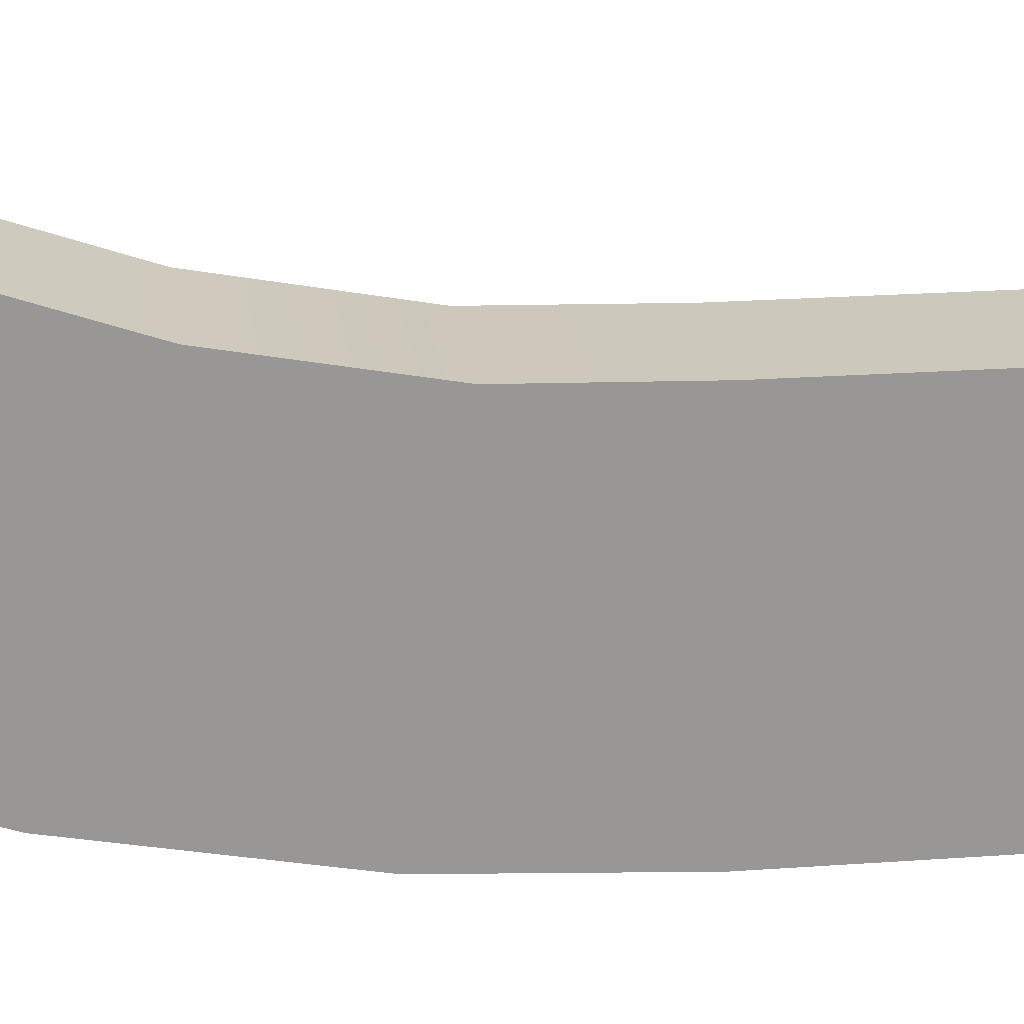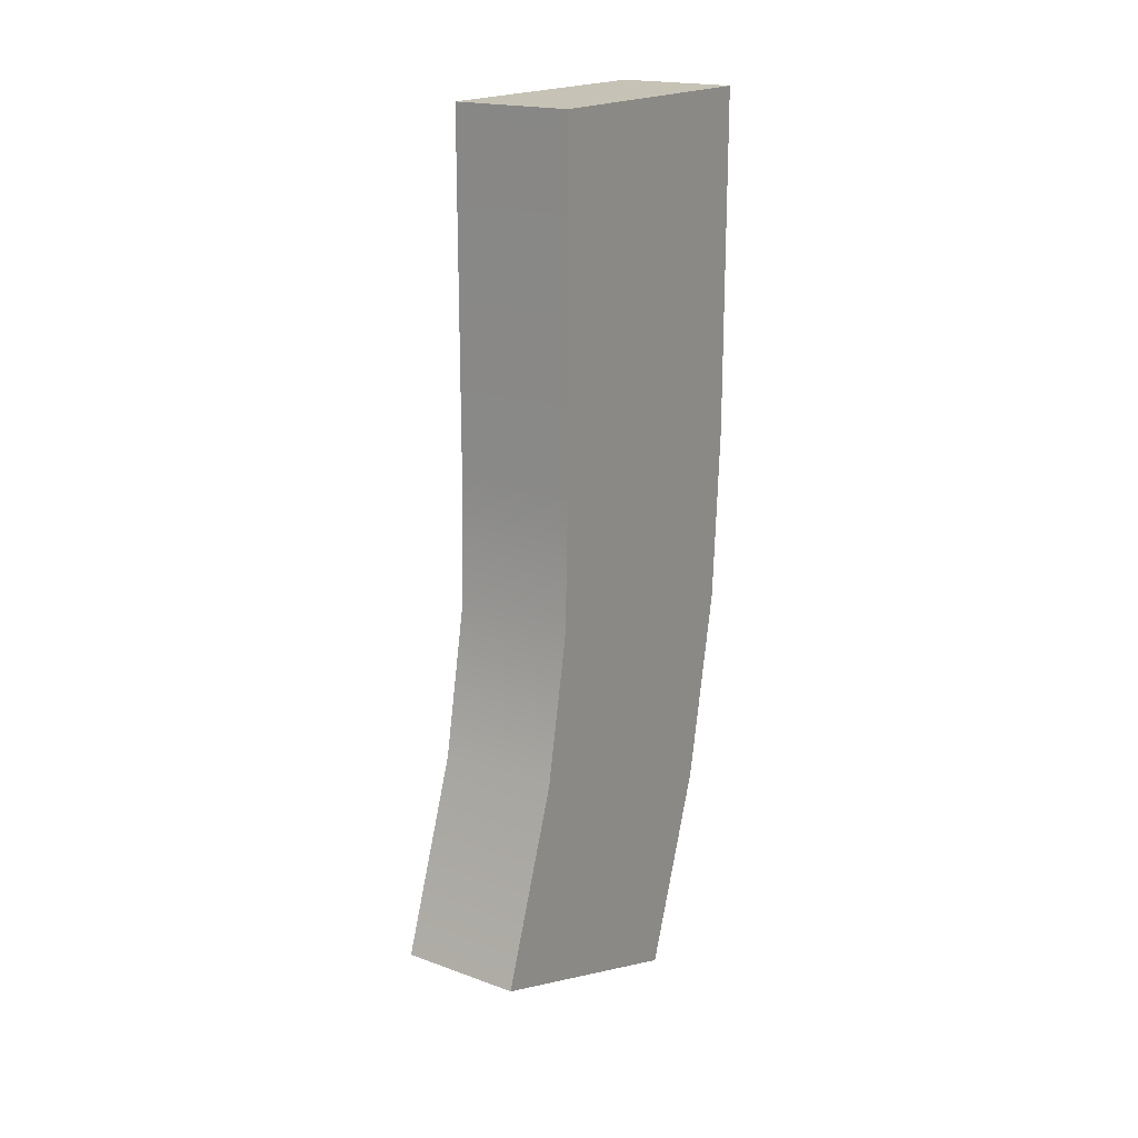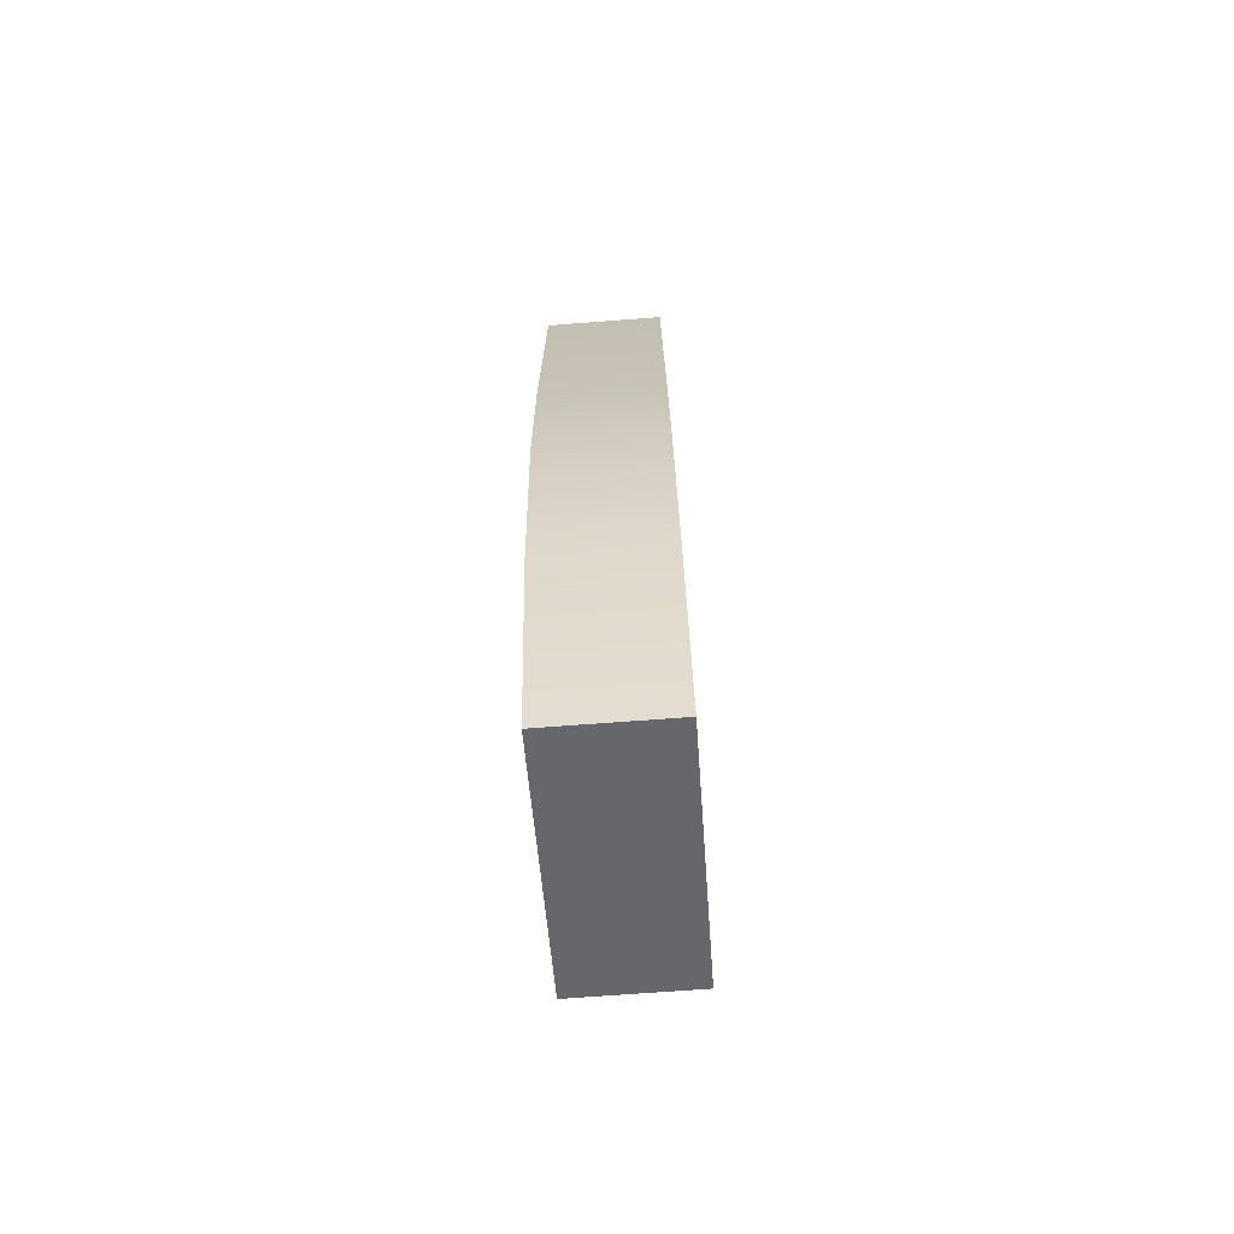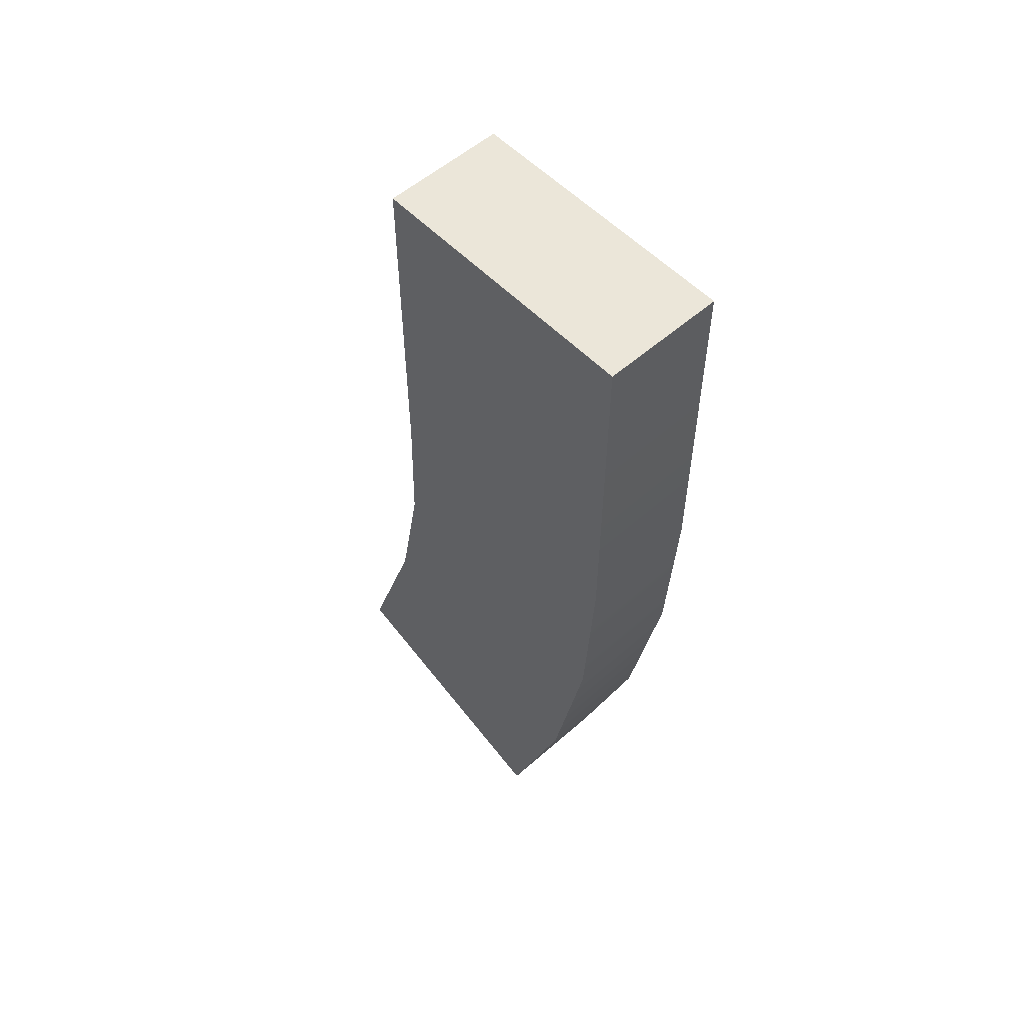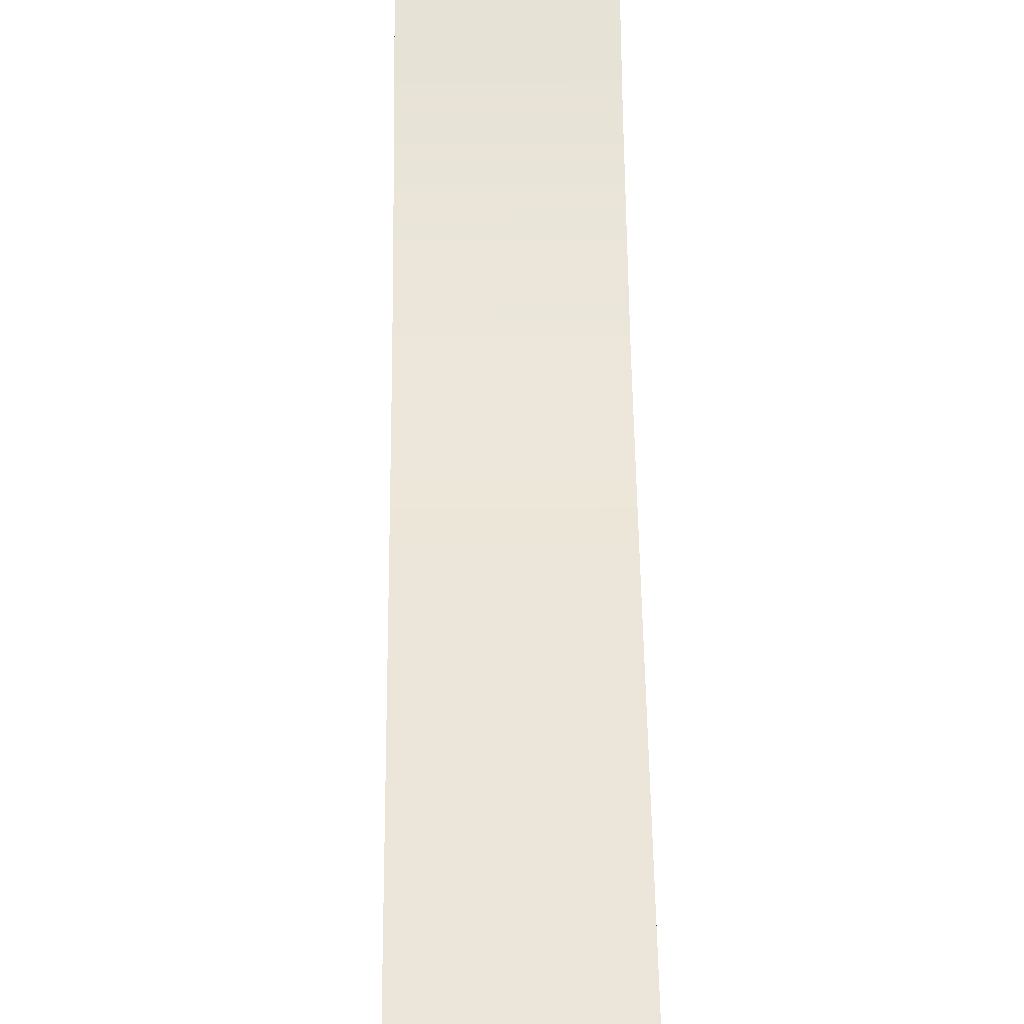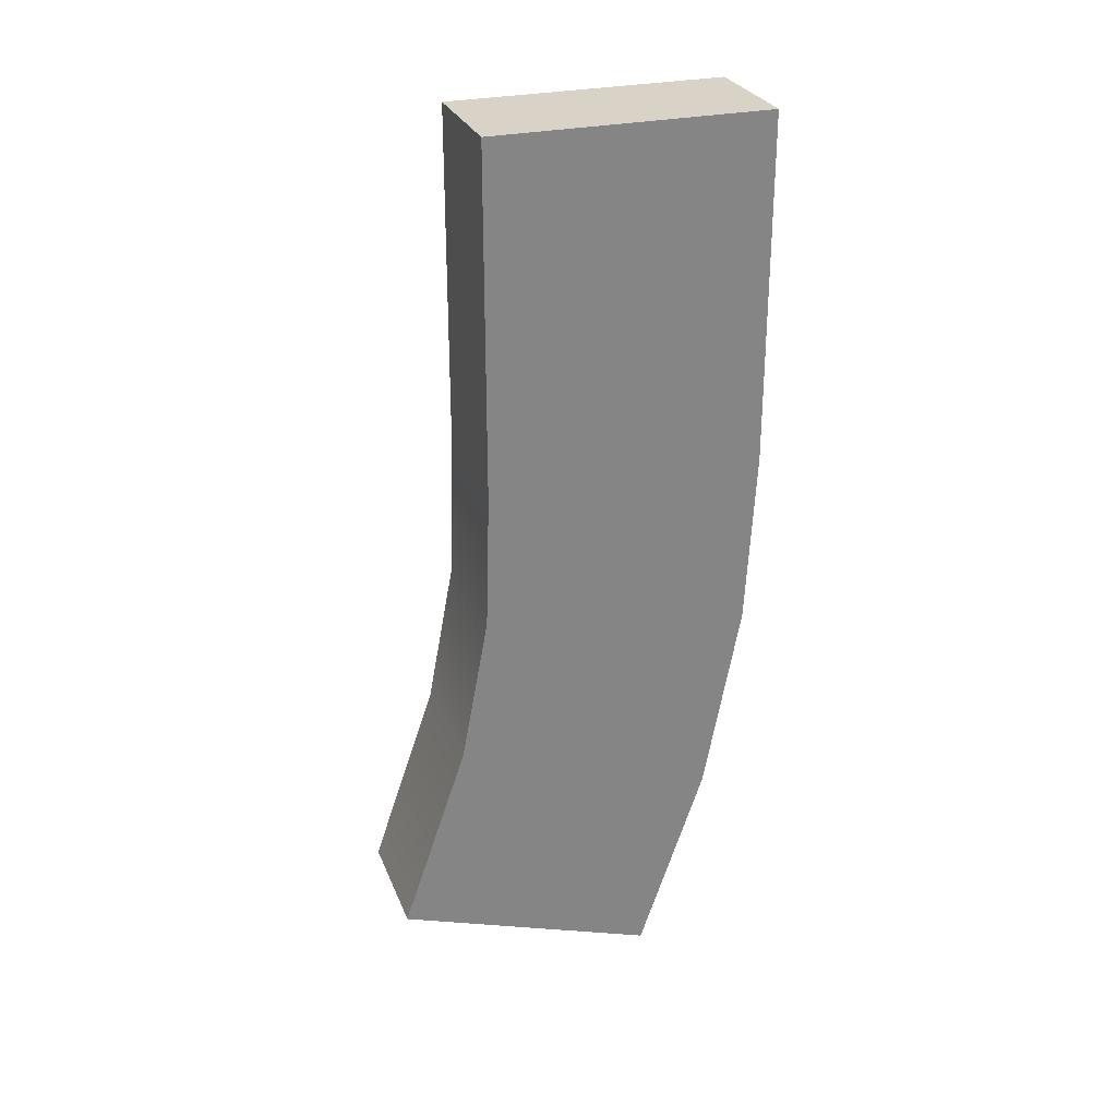
<metadata>
{"format":"obj","ext":"obj","renderer":"f3d","projection":"perspective","resolution":1024,"background":"white","views":[{"elev":22.1,"azim":82.8,"up":"+Z"},{"elev":18.9,"azim":34.4,"up":"+Y"},{"elev":-71.5,"azim":-175.7,"up":"+Y"},{"elev":55.3,"azim":137.2,"up":"+Y"},{"elev":47.6,"azim":179.4,"up":"+Z"},{"elev":28.2,"azim":70.9,"up":"+Y"}]}
</metadata>
<code>
o Cube_Cube.001
v 0.01207 -0.1022 -0.003585
v 0.01207 0.07815 -0.02596
v 0.01207 -0.08385 0.04849
v 0.01207 0.07815 0.02926
v -0.01207 -0.1022 -0.003585
v -0.01207 0.07815 -0.02596
v -0.01207 -0.08385 0.04849
v -0.01207 0.07815 0.02926
v 0.01207 -0.06372 -0.01671
v 0.01207 0.009336 -0.02596
v 0.01207 0.009336 0.02926
v 0.01207 -0.04622 0.03551
v -0.01207 0.009336 0.02926
v -0.01207 -0.04622 0.03551
v -0.01207 0.009336 -0.02596
v -0.01207 -0.06372 -0.01671
v 0.01207 -0.02532 -0.02398
v 0.01207 -0.01702 0.03003
v -0.01207 -0.01702 0.03003
v -0.01207 -0.02532 -0.02398
f 10 2 4 11
f 11 4 8 13
f 13 8 6 15
f 15 6 2 10
f 3 7 5 1
f 8 4 2 6
f 5 16 9 1
f 20 15 10 17
f 7 14 16 5
f 19 13 15 20
f 3 12 14 7
f 18 11 13 19
f 1 9 12 3
f 17 10 11 18
f 9 17 18 12
f 12 18 19 14
f 14 19 20 16
f 16 20 17 9
o Cylinder
v 0 -0.01005 -0.004983
v 0 0.008024 -0.004983
v 0.003523 0.008024 -0.003524
v 0.003523 -0.01005 -0.003524
v 0.004983 0.008024 0
v 0.004983 -0.01005 -0
v 0.003523 0.008024 0.003524
v 0.003523 -0.01005 0.003524
v 0 0.008024 0.004983
v 0 -0.01005 0.004983
v -0.003524 0.008024 0.003524
v -0.003524 -0.01005 0.003524
v -0.004983 0.008024 0
v -0.004983 -0.01005 -0
v 0 0.01351 0.002925
v -0.002068 0.01351 0.002068
v -0.003524 0.008024 -0.003524
v -0.003524 -0.01005 -0.003524
v -0.002068 0.01351 -0.002068
v -0.002925 0.01351 0
v 0 0.01543 0
v 0.002925 0.01351 0
v 0.002068 0.01351 0.002068
v 0 0.01351 -0.002925
v 0.002068 0.01351 -0.002068
f 21 22 23 24
f 24 23 25 26
f 26 25 27 28
f 28 27 29 30
f 30 29 31 32
f 32 31 33 34
f 31 29 35 36
f 34 33 37 38
f 38 37 22 21
f 21 24 26 28 30 32 34 38
f 39 40 41
f 27 25 42 43
f 23 22 44 45
f 22 37 39 44
f 33 31 36 40
f 29 27 43 35
f 25 23 45 42
f 37 33 40 39
f 36 35 41
f 43 42 41
f 45 44 41
f 44 39 41
f 40 36 41
f 35 43 41
f 42 45 41

</code>
